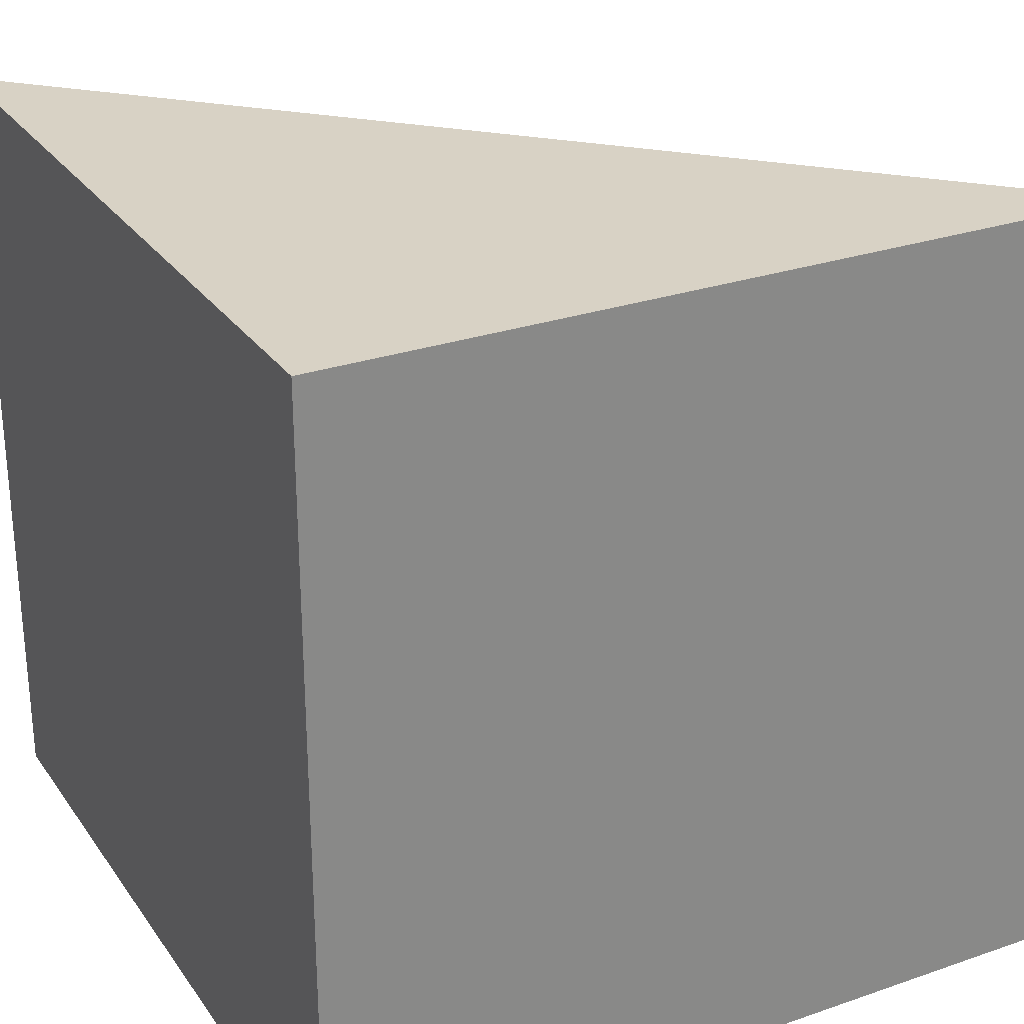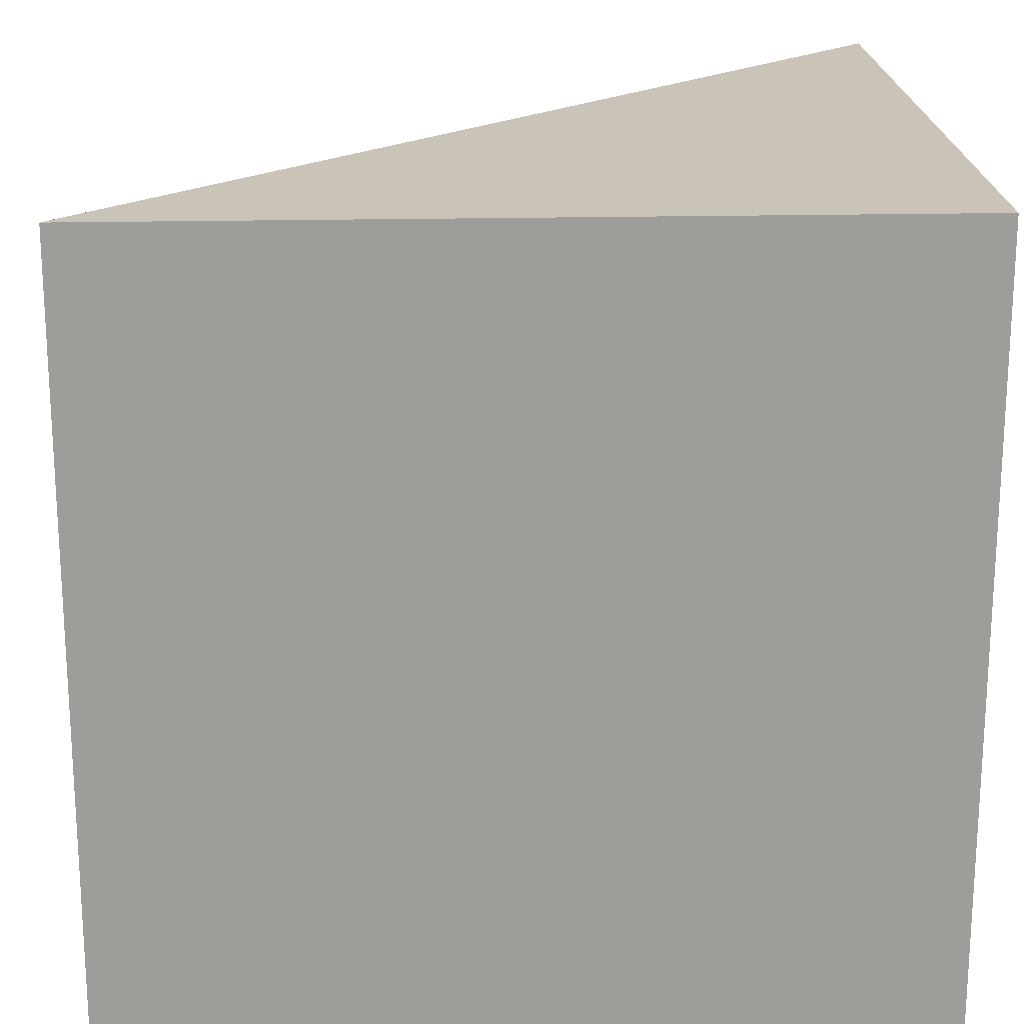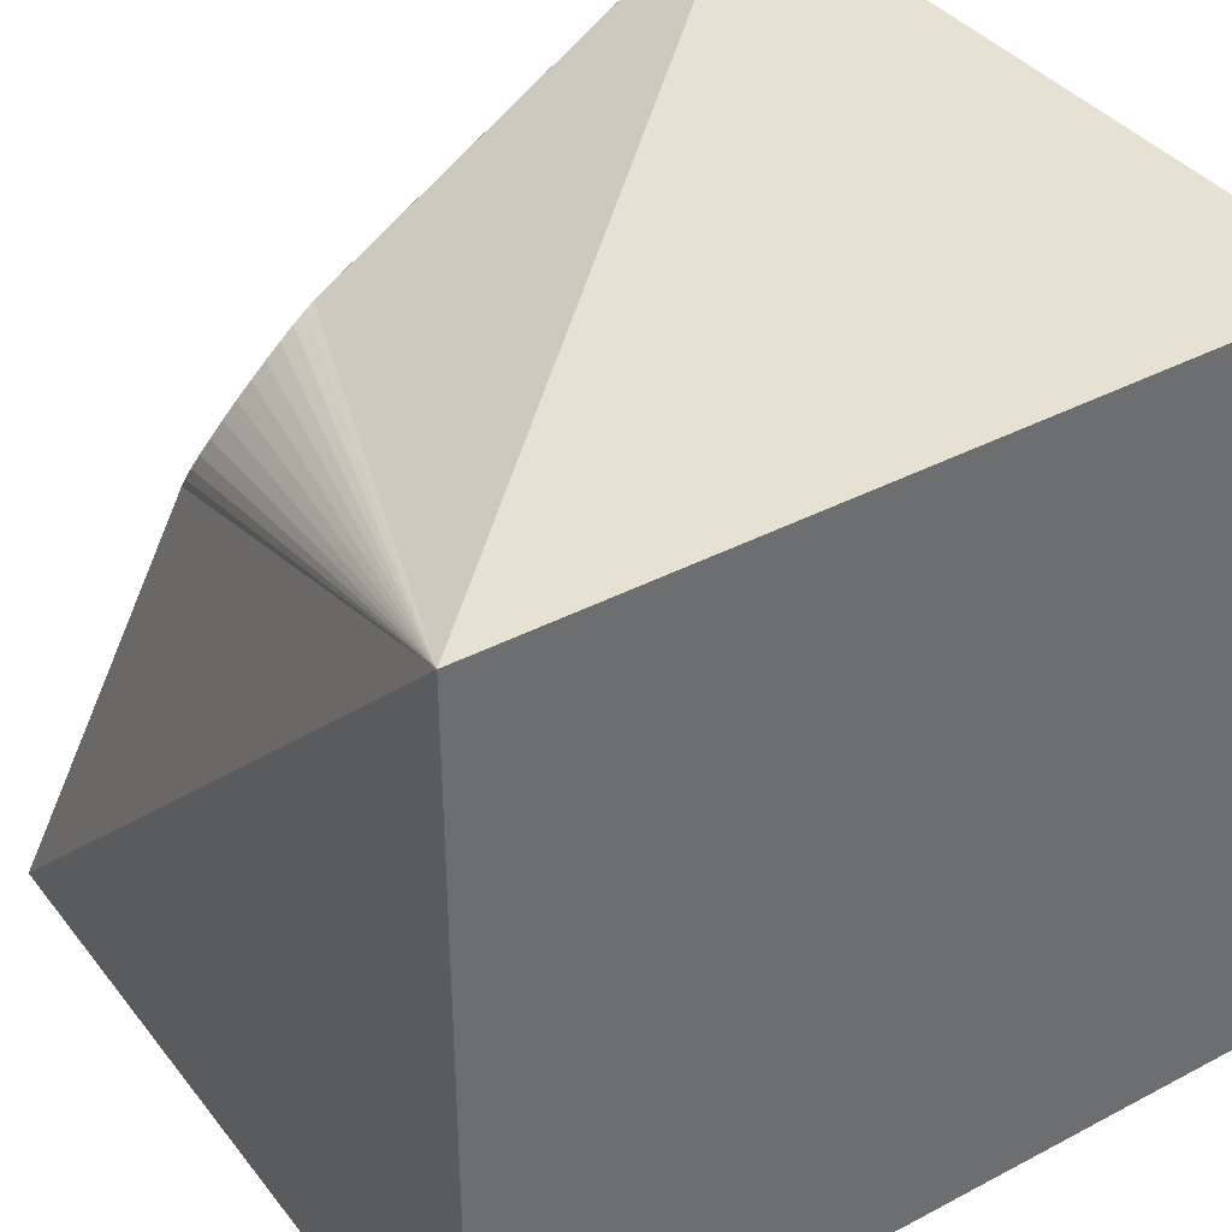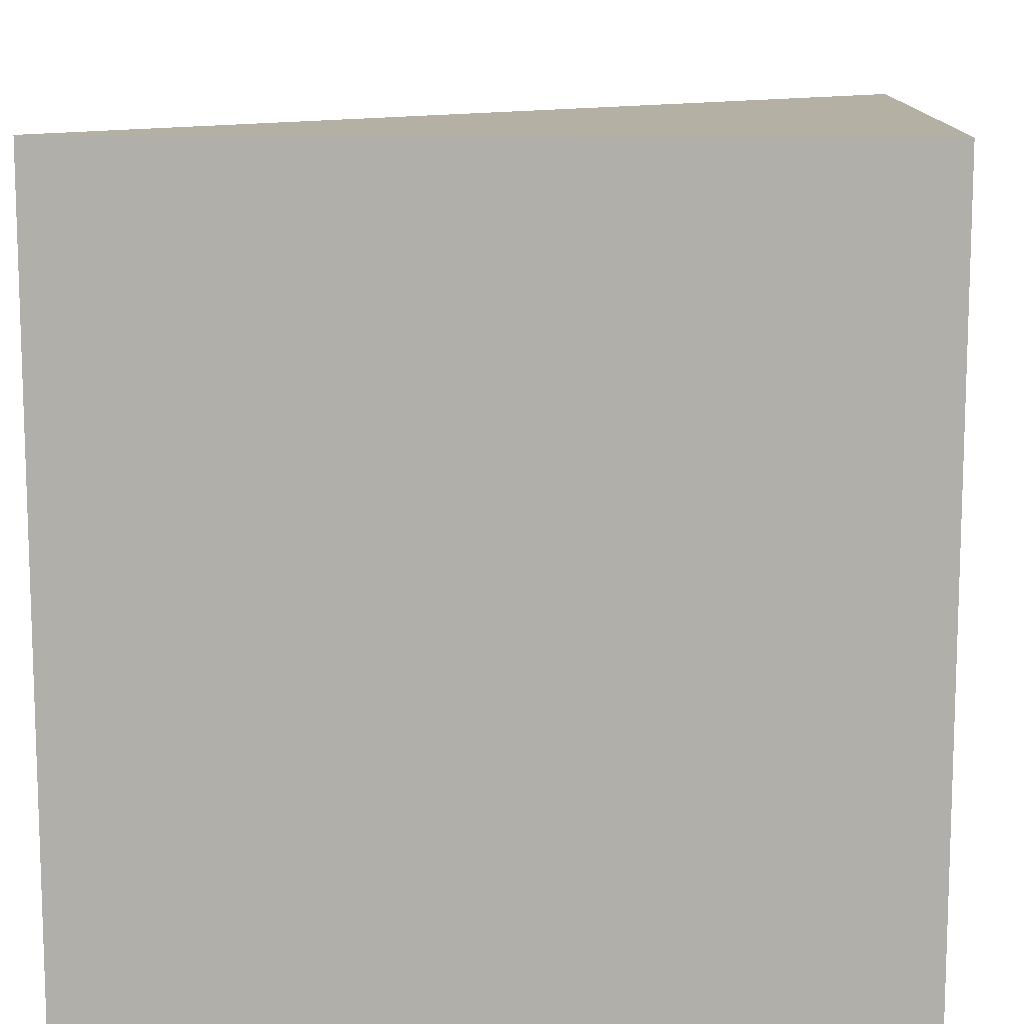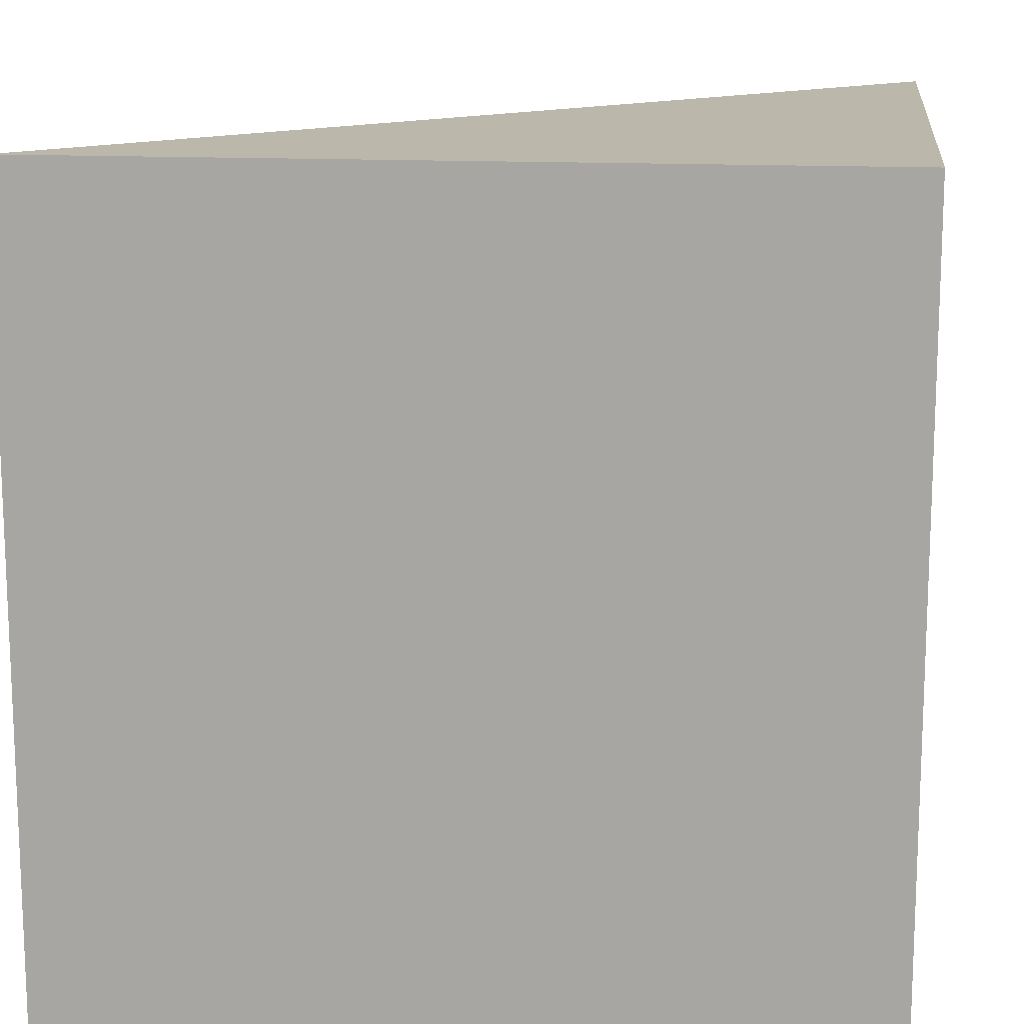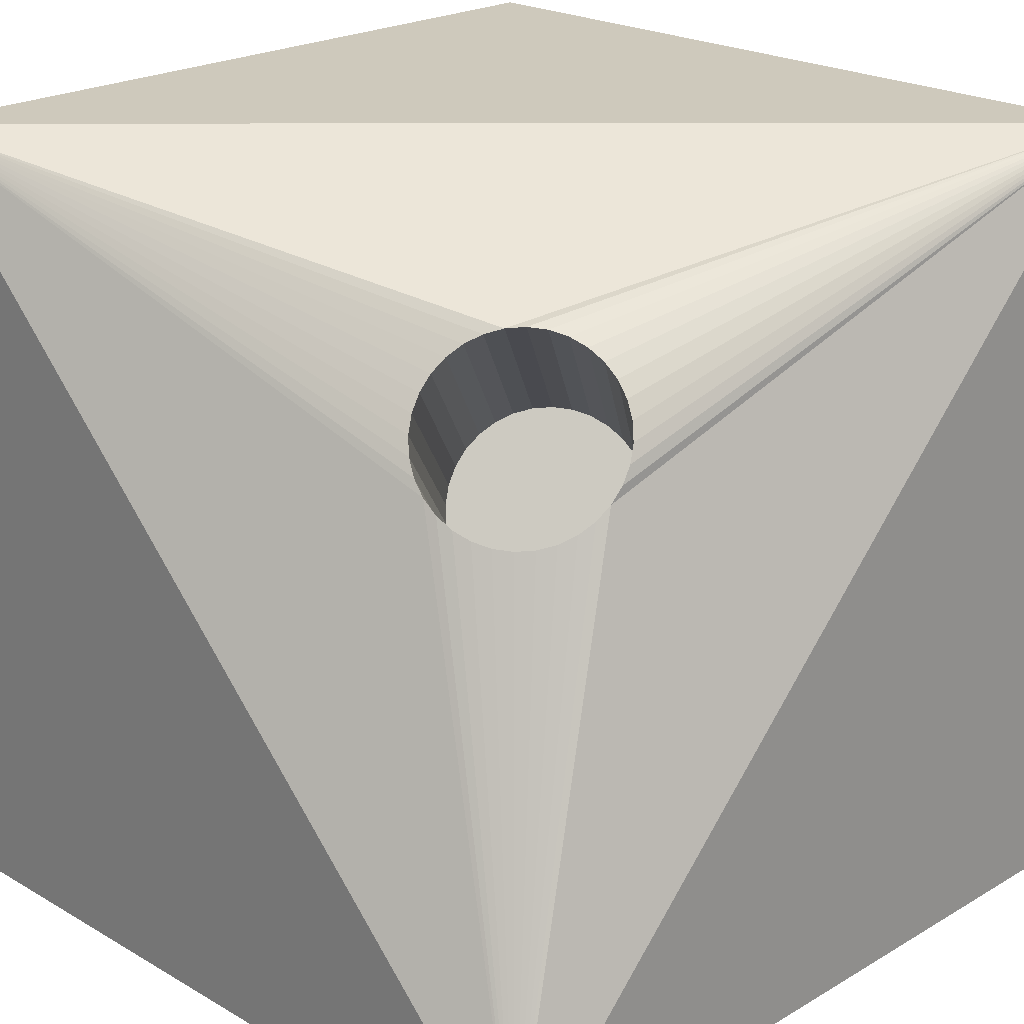
<metadata>
{"format":"obj","ext":"obj","renderer":"f3d","projection":"perspective","resolution":1024,"background":"white","views":[{"elev":27.7,"azim":152.2,"up":"+Y"},{"elev":19.9,"azim":87.6,"up":"+Y"},{"elev":38.6,"azim":-33.6,"up":"+Z"},{"elev":11.5,"azim":92.6,"up":"+Y"},{"elev":14.2,"azim":6.7,"up":"+Z"},{"elev":22.4,"azim":-135.2,"up":"+Z"}]}
</metadata>
<code>
o 4_Cube.002
v 0 0 0
v 0 0 2
v -2 0 2
v -2 0 -0
v 0 2 1e-06
v -1e-06 2 2
v -2 2 0
v -1.415 1.695 1.357
v -1.452 1.692 1.325
v -1.492 1.682 1.299
v -1.534 1.665 1.28
v -1.577 1.643 1.269
v -1.618 1.617 1.266
v -1.655 1.586 1.271
v -1.689 1.553 1.284
v -1.717 1.518 1.305
v -1.738 1.484 1.333
v -1.751 1.451 1.367
v -1.756 1.42 1.404
v -1.753 1.393 1.445
v -1.742 1.371 1.488
v -1.723 1.355 1.53
v -1.697 1.345 1.57
v -1.665 1.342 1.607
v -1.628 1.345 1.639
v -1.588 1.355 1.665
v -1.546 1.371 1.684
v -1.503 1.393 1.695
v -1.462 1.42 1.698
v -1.425 1.451 1.693
v -1.391 1.484 1.68
v -1.363 1.518 1.659
v -1.342 1.553 1.631
v -1.329 1.586 1.598
v -1.324 1.617 1.56
v -1.327 1.643 1.519
v -1.338 1.665 1.476
v -1.357 1.682 1.434
v -1.383 1.692 1.394
v -1.09 1.273 0.9753
v -1.127 1.27 0.9432
v -1.167 1.26 0.9172
v -1.209 1.243 0.8982
v -1.252 1.221 0.8869
v -1.293 1.195 0.8839
v -1.331 1.164 0.8891
v -1.364 1.131 0.9025
v -1.392 1.096 0.9235
v -1.413 1.062 0.9513
v -1.426 1.029 0.9848
v -1.431 0.9981 1.023
v -1.428 0.9714 1.064
v -1.417 0.9494 1.106
v -1.398 0.933 1.148
v -1.372 0.923 1.188
v -1.34 0.9196 1.225
v -1.303 0.923 1.257
v -1.263 0.933 1.283
v -1.221 0.9494 1.302
v -1.178 0.9714 1.314
v -1.138 0.9981 1.317
v -1.1 1.029 1.311
v -1.066 1.062 1.298
v -1.038 1.096 1.277
v -1.017 1.131 1.249
v -1.004 1.164 1.216
v -0.9986 1.195 1.178
v -1.002 1.221 1.137
v -1.013 1.243 1.095
v -1.032 1.26 1.052
v -1.058 1.27 1.012
g 4_Cube.002_Material
f 1 3 4
g 4_Cube.002_Material_2.002
f 6 5 7
g 4_Cube.002_Material
f 5 2 1
g 4_Cube.002_Material_2.002
f 3 2 6
f 4 3 7
g 4_Cube.002_Material
f 1 7 5
g 4_Cube.002_Material_2.002
f 3 19 18
f 6 8 39
f 6 30 3
f 24 57 56
f 11 44 43
f 39 70 38
f 25 58 57
f 12 45 44
f 8 71 39
f 26 59 58
f 13 46 45
f 28 59 27
f 14 47 46
f 29 60 28
f 15 48 47
f 30 61 29
f 16 49 48
f 31 62 30
f 17 50 49
f 32 63 31
f 18 51 50
f 33 64 32
f 19 52 51
f 34 65 33
f 20 53 52
f 35 66 34
f 21 54 53
f 9 40 8
f 36 67 35
f 22 55 54
f 10 41 9
f 37 68 36
f 23 56 55
f 11 42 10
f 38 69 37
f 60 64 40
g 4_Cube.002_Material
f 1 2 3
f 5 6 2
f 1 4 7
g 4_Cube.002_Material_2.002
f 13 12 7
f 3 24 23
f 3 23 22
f 14 13 7
f 15 14 7
f 3 22 21
f 3 21 20
f 16 15 7
f 17 16 7
f 7 3 18
f 3 20 19
f 18 17 7
f 36 35 6
f 7 12 11
f 7 11 10
f 37 36 6
f 38 37 6
f 6 7 8
f 7 10 9
f 39 38 6
f 7 9 8
f 25 24 3
f 6 35 34
f 6 34 33
f 26 25 3
f 27 26 3
f 6 33 32
f 6 32 31
f 27 3 28
f 28 3 29
f 6 31 30
f 29 3 30
f 24 25 57
f 11 12 44
f 39 71 70
f 25 26 58
f 12 13 45
f 8 40 71
f 26 27 59
f 13 14 46
f 28 60 59
f 14 15 47
f 29 61 60
f 15 16 48
f 30 62 61
f 16 17 49
f 31 63 62
f 17 18 50
f 32 64 63
f 18 19 51
f 33 65 64
f 19 20 52
f 34 66 65
f 20 21 53
f 35 67 66
f 21 22 54
f 9 41 40
f 36 68 67
f 22 23 55
f 10 42 41
f 37 69 68
f 23 24 56
f 11 43 42
f 38 70 69
f 40 41 42
f 42 43 40
f 44 45 48
f 46 47 48
f 48 49 50
f 50 51 52
f 52 53 56
f 54 55 56
f 56 57 58
f 58 59 60
f 60 61 62
f 62 63 64
f 64 65 66
f 66 67 64
f 68 69 70
f 70 71 40
f 40 43 44
f 45 46 48
f 48 50 52
f 53 54 56
f 56 58 60
f 60 62 64
f 64 67 68
f 68 70 40
f 40 44 48
f 48 52 40
f 56 60 40
f 64 68 40
f 40 52 56

</code>
